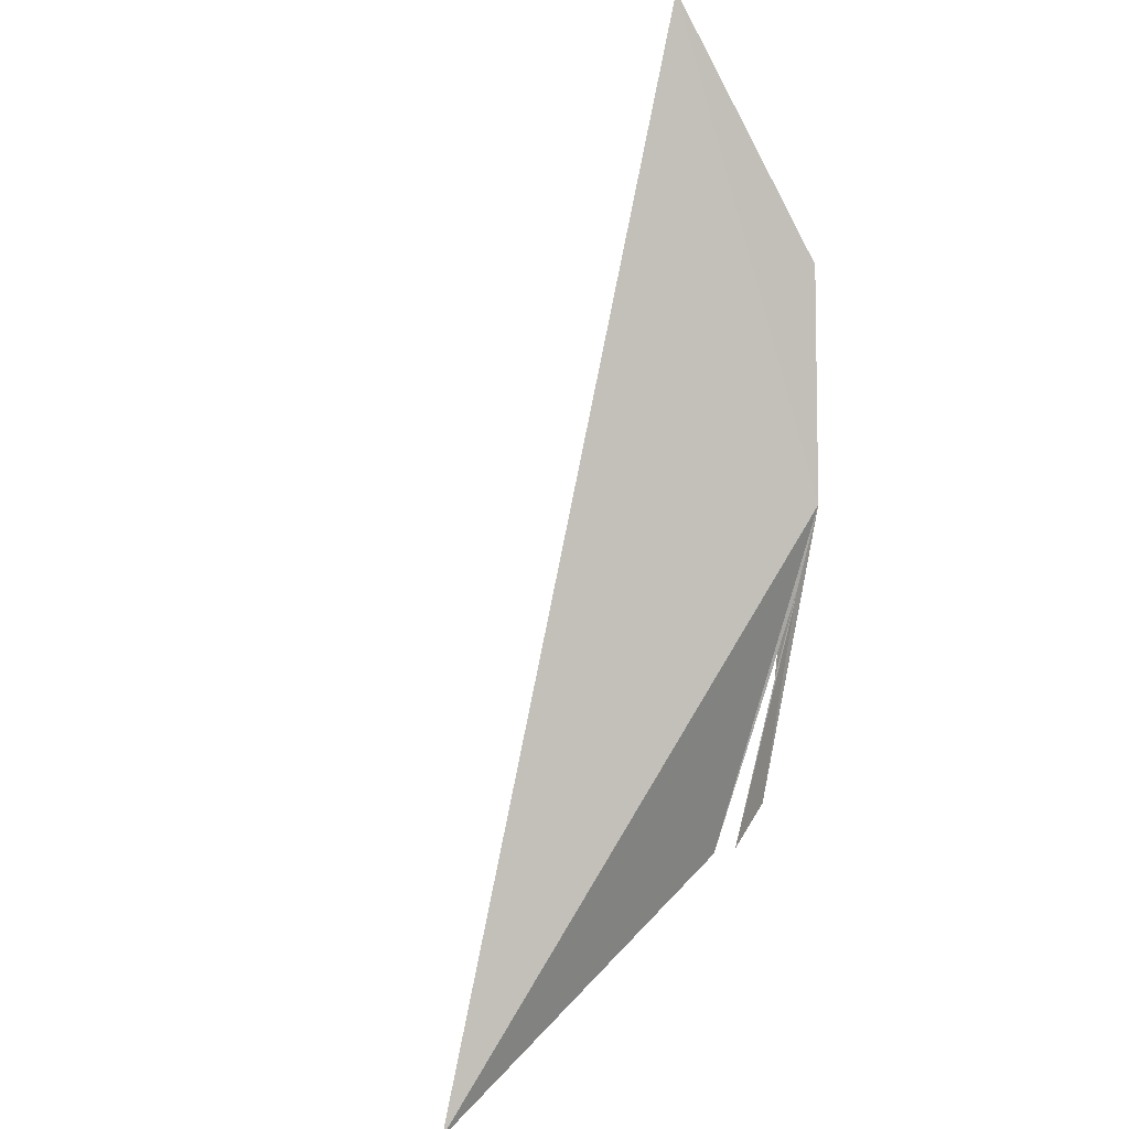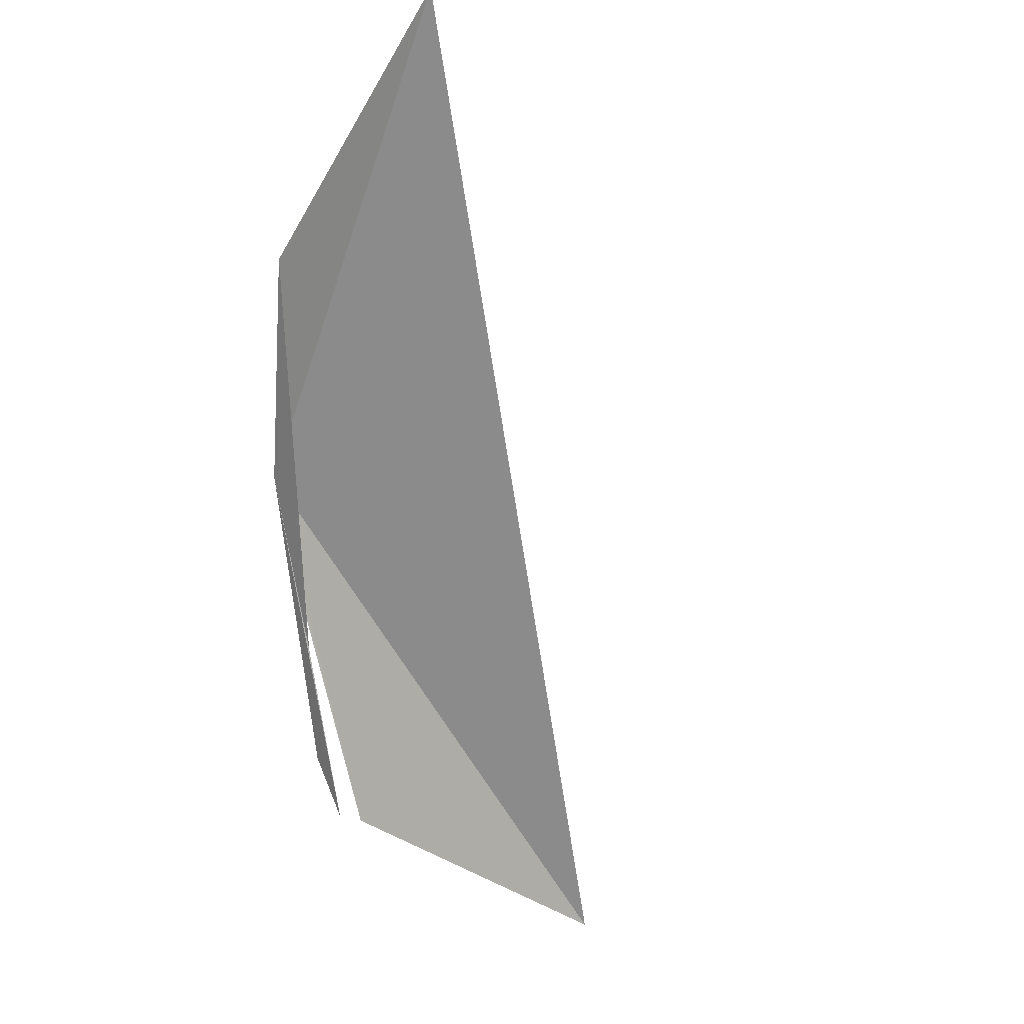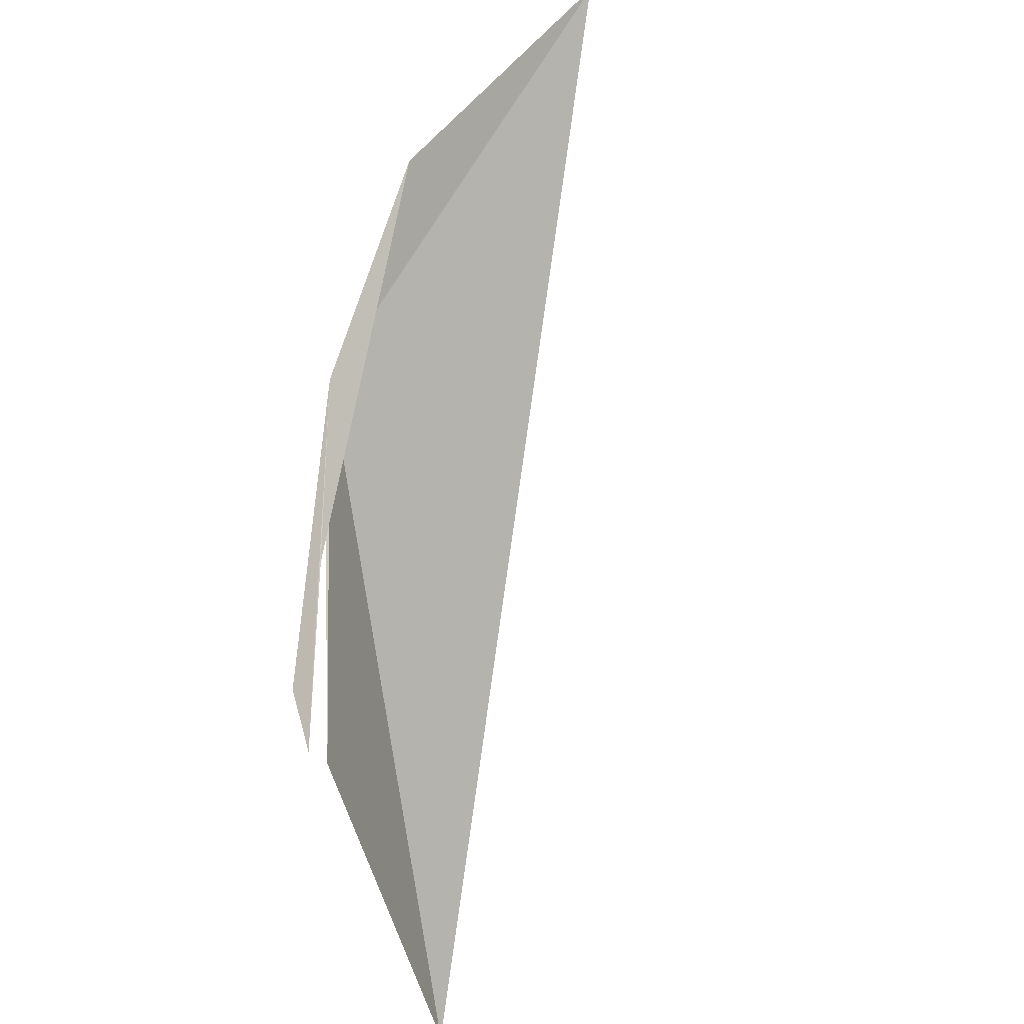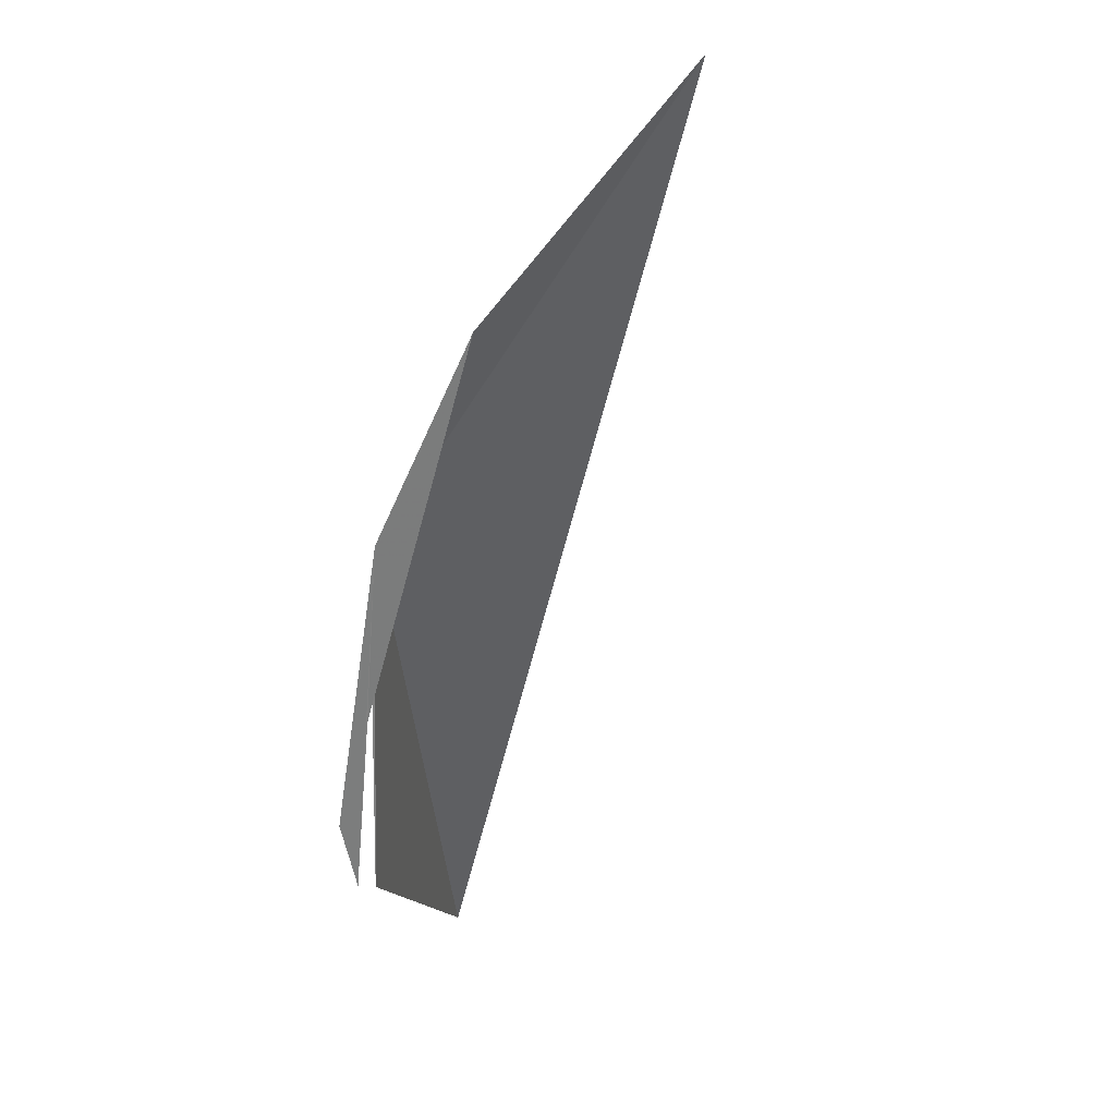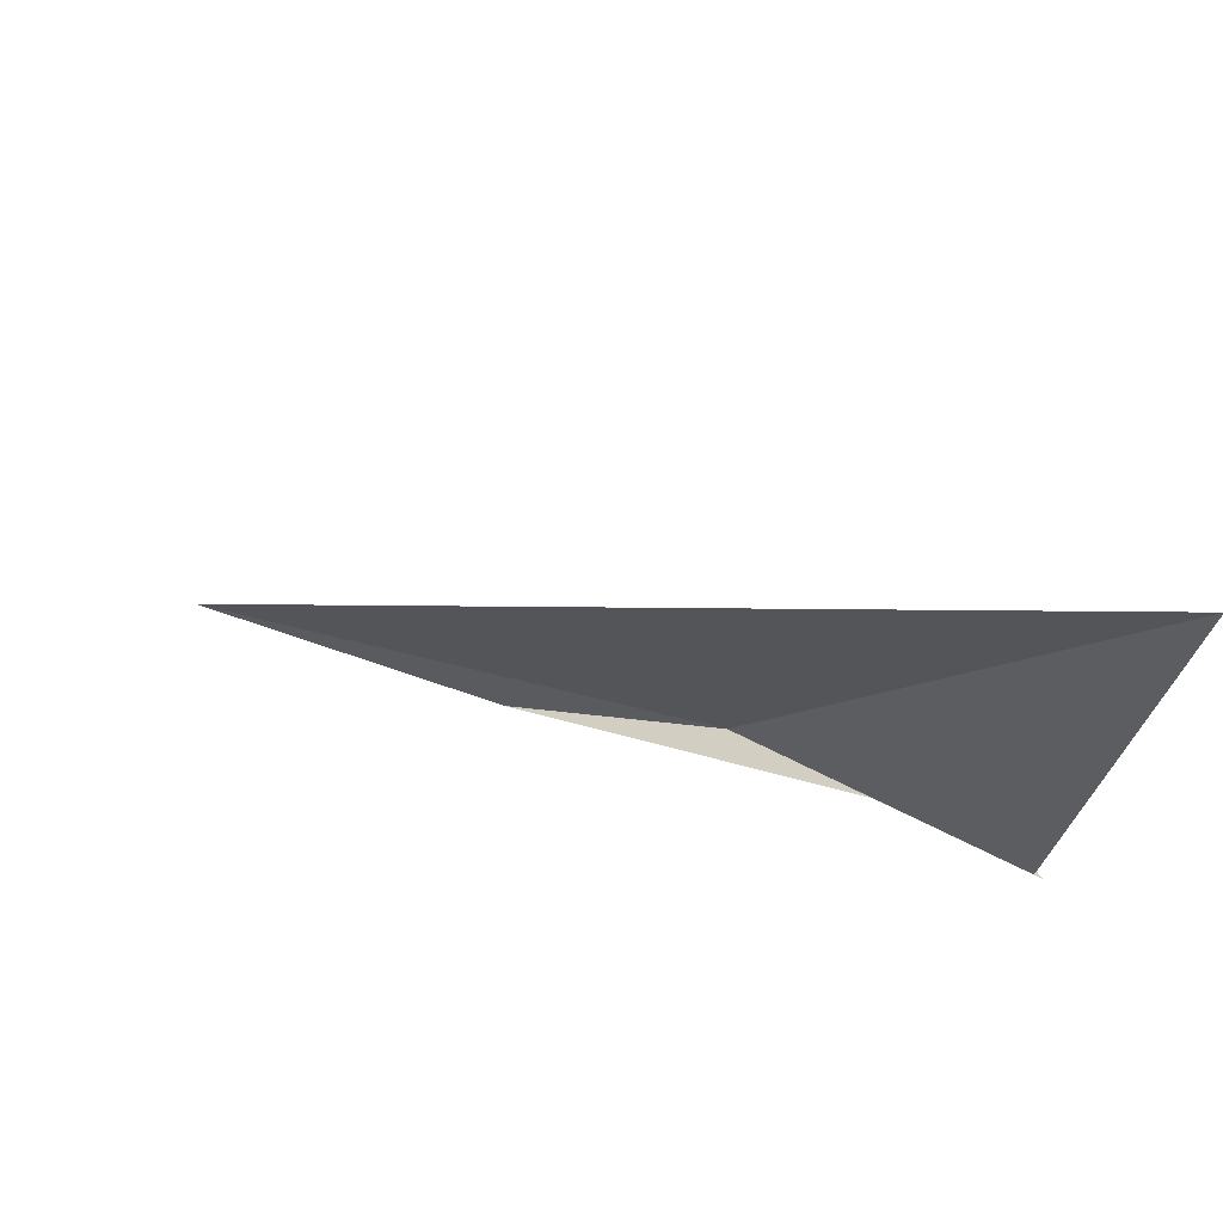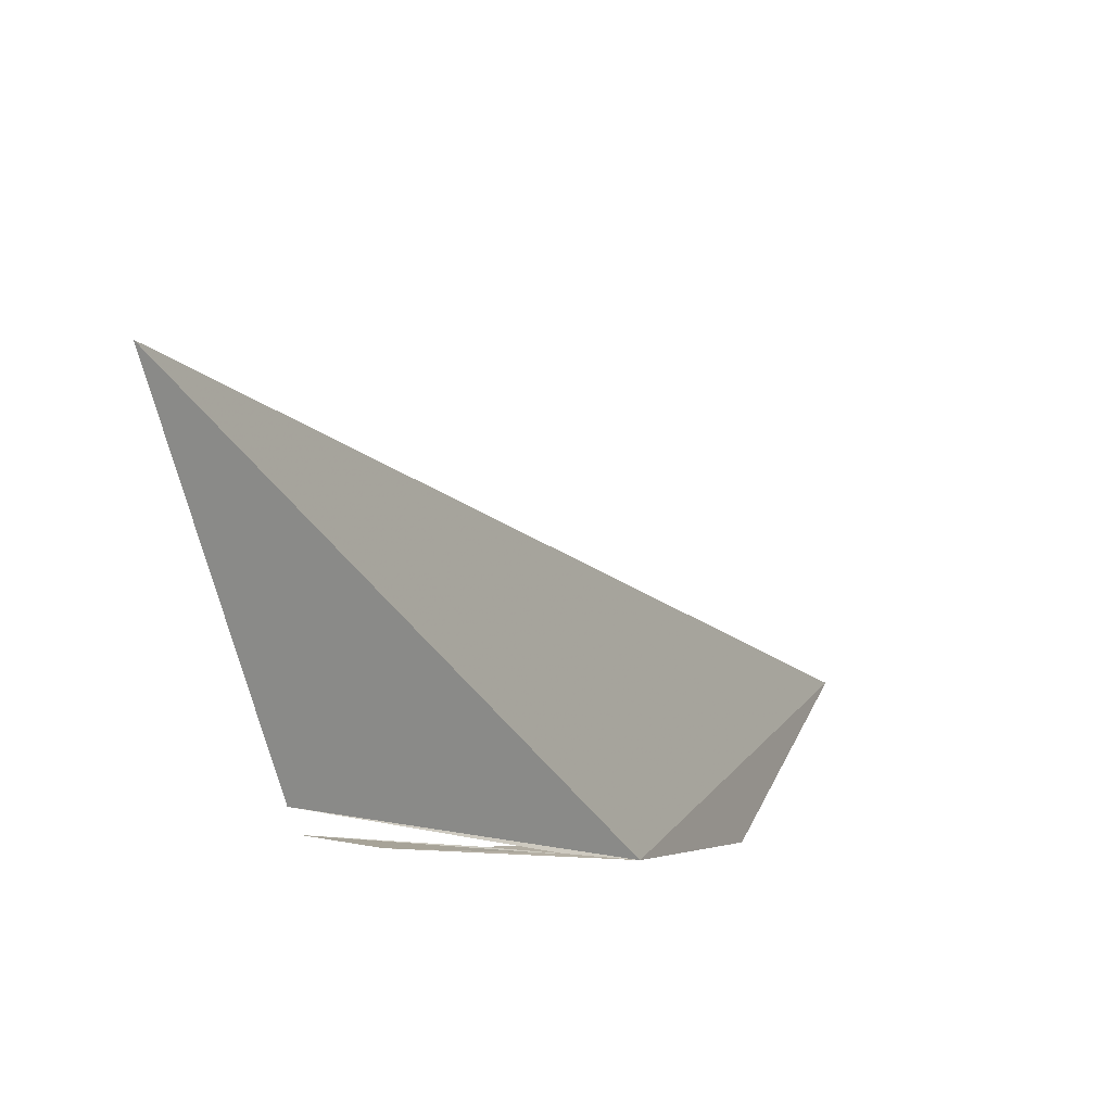
<metadata>
{"format":"obj","ext":"obj","renderer":"f3d","projection":"perspective","resolution":1024,"background":"white","views":[{"elev":41.8,"azim":47.5,"up":"+Y"},{"elev":-13.4,"azim":-137.4,"up":"+Y"},{"elev":-41.0,"azim":-161.9,"up":"+Y"},{"elev":1.0,"azim":-167.8,"up":"+Y"},{"elev":50.5,"azim":-28.5,"up":"+Z"},{"elev":26.0,"azim":60.5,"up":"+Z"}]}
</metadata>
<code>
v -9.518 71.76 -36.6
v -11.19 73.94 -37.08
v -9.118 69.42 -33.52
v -9.344 70.87 -36.16
v -9.158 69.97 -35.72
v -9.224 69.95 -35.62
v -9.098 70.3 -35.85
v -10.15 72.73 -37.15
v -9.43 71.31 -36.38
f 1 2 3
f 1 5 4
f 1 4 8
f 1 8 2
f 1 6 9
f 1 9 7
f 1 3 6
f 1 7 5

</code>
